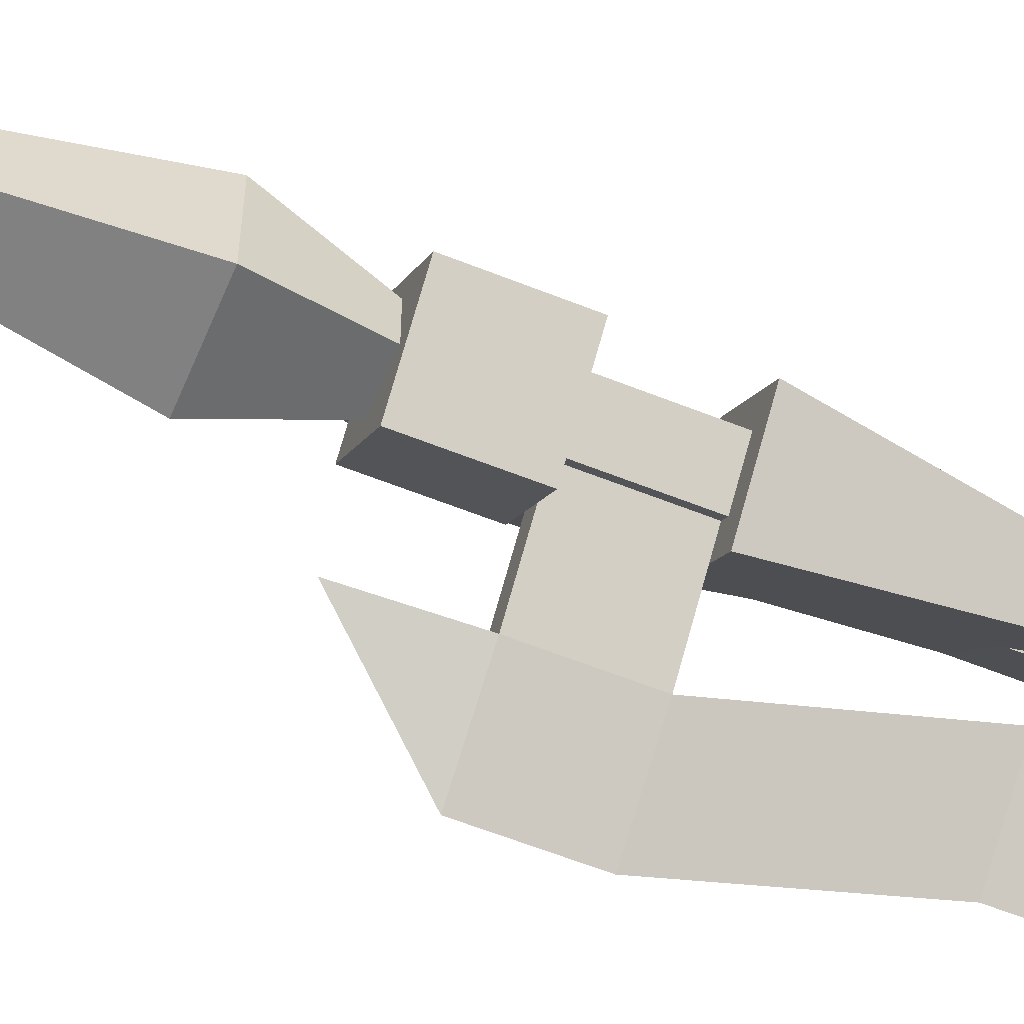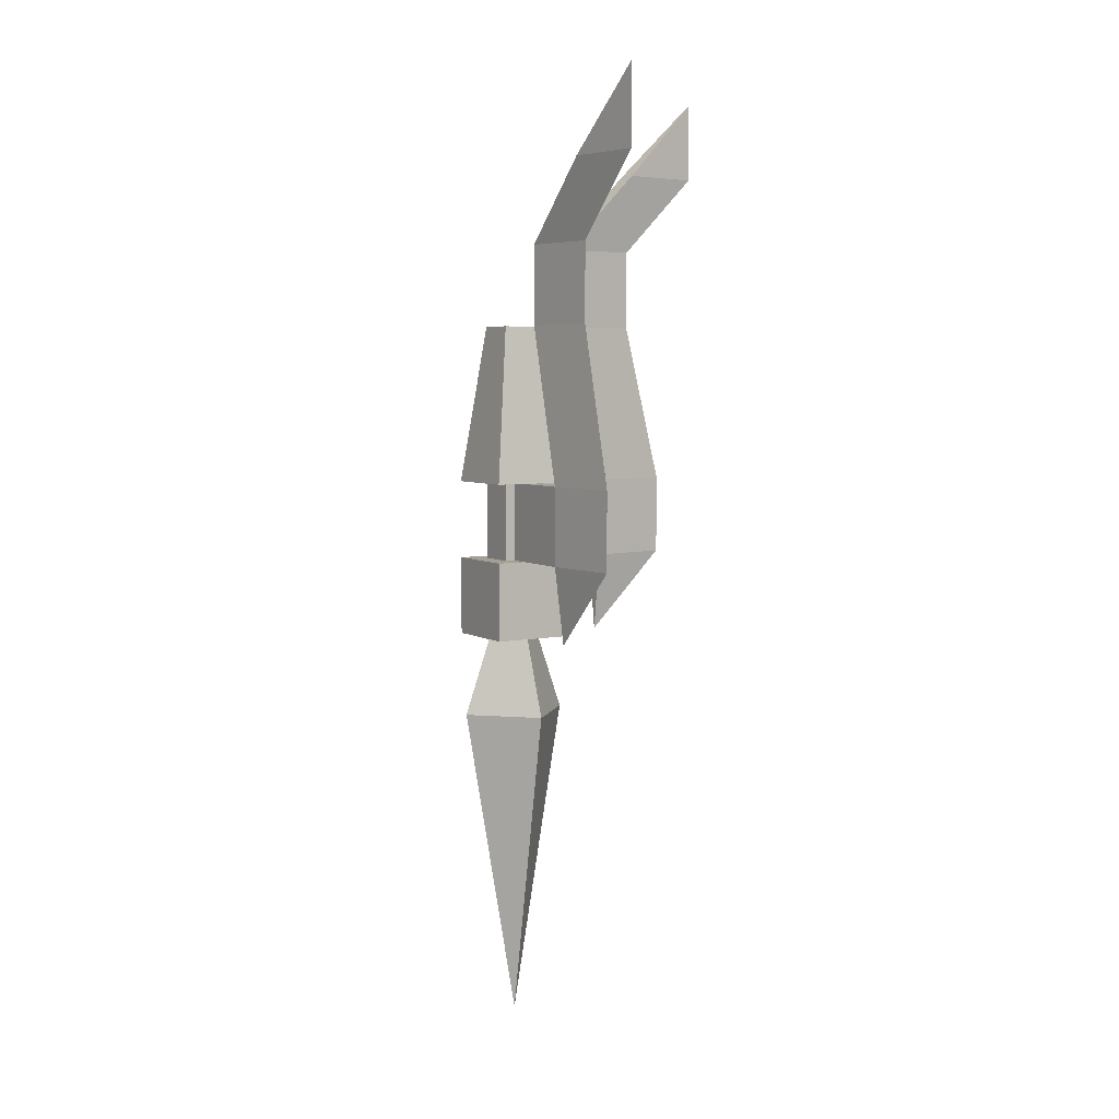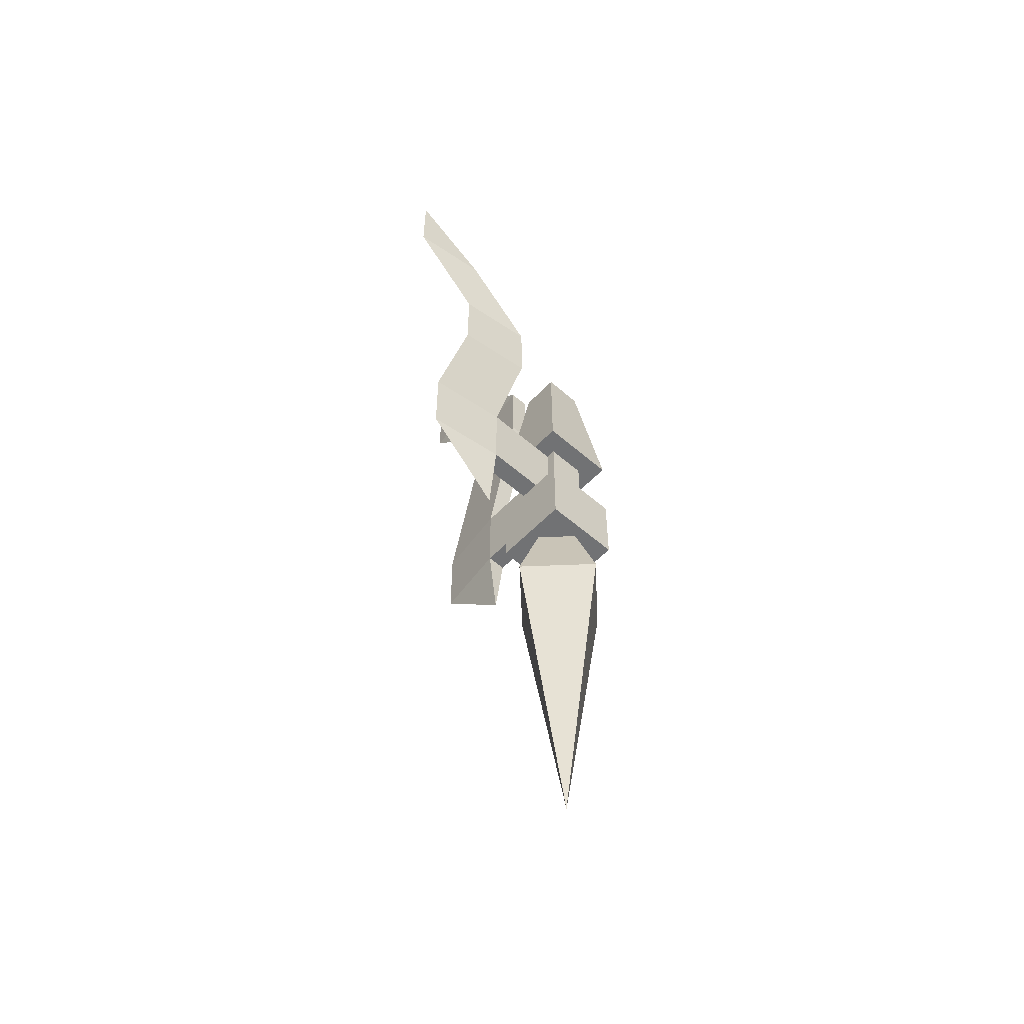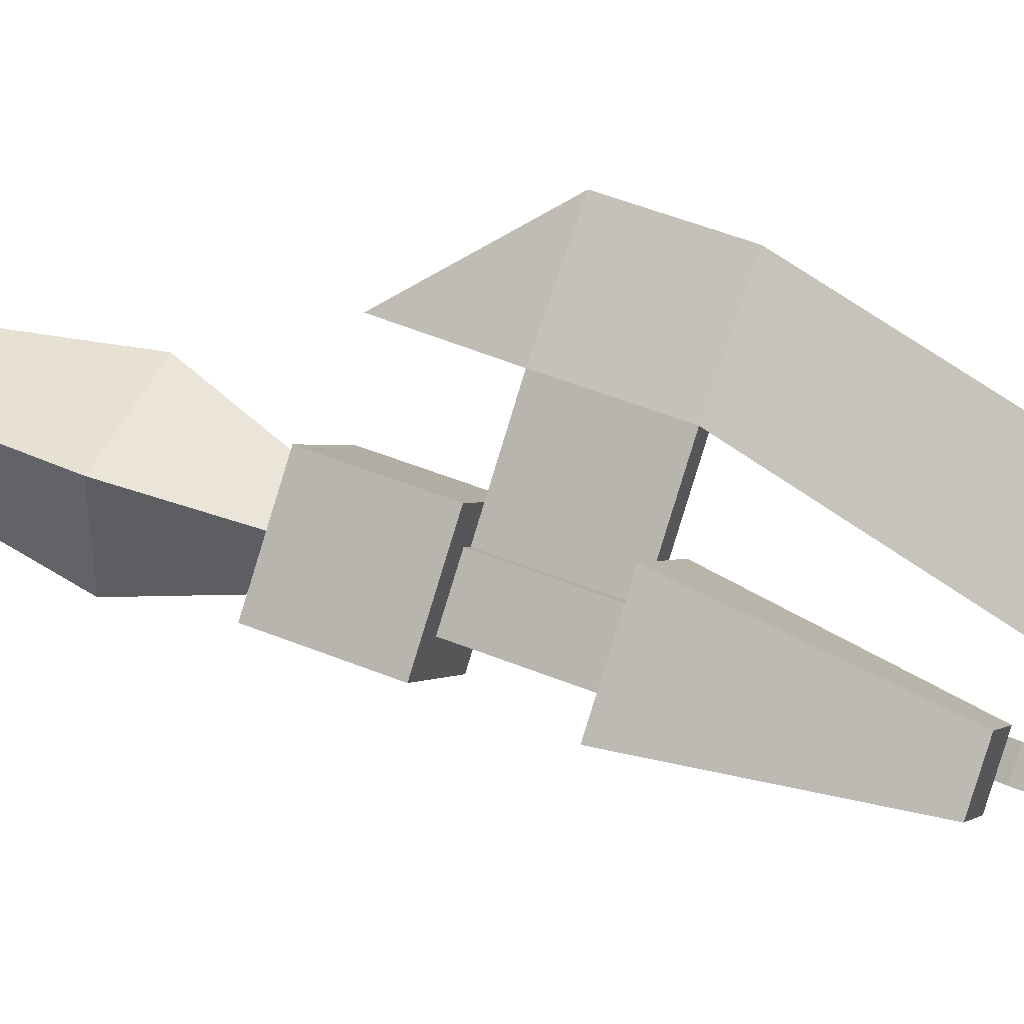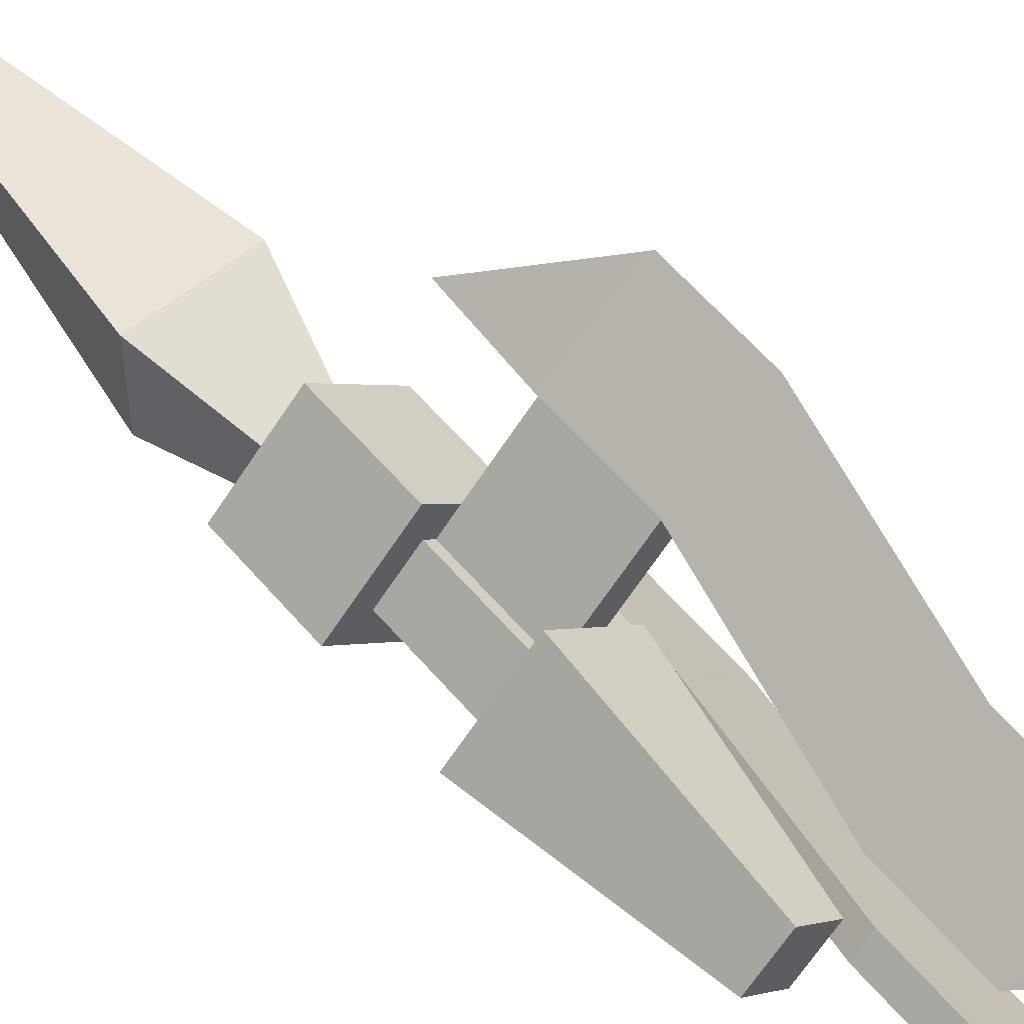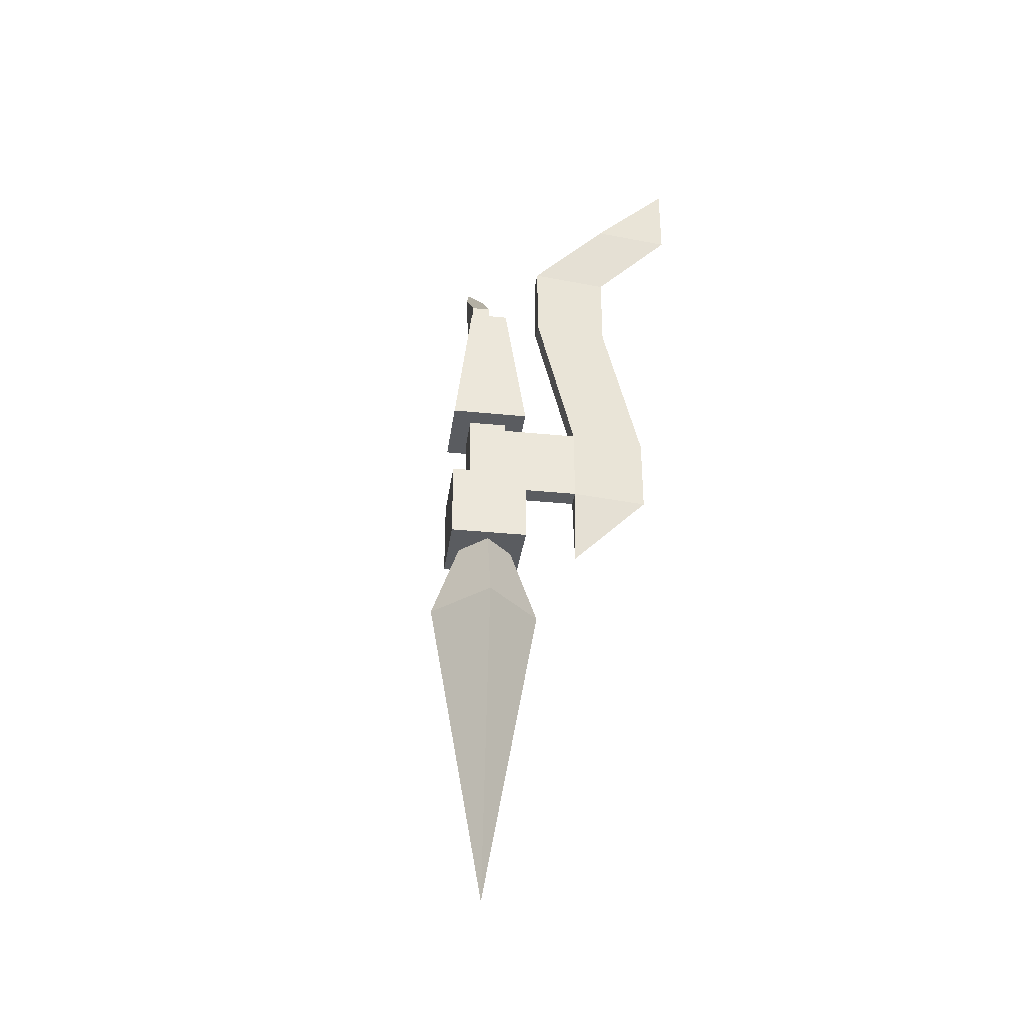
<metadata>
{"format":"obj","ext":"obj","renderer":"f3d","projection":"perspective","resolution":1024,"background":"white","views":[{"elev":-58.7,"azim":67.4,"up":"+Z"},{"elev":5.5,"azim":-166.4,"up":"+Y"},{"elev":-55.6,"azim":2.5,"up":"+Y"},{"elev":48.5,"azim":114.6,"up":"+Z"},{"elev":58.0,"azim":140.3,"up":"+Z"},{"elev":-34.3,"azim":127.3,"up":"+Y"}]}
</metadata>
<code>
o REAGENT_4_Cube.041
v 0 -0.25 0
v 0.03125 0 0.03125
v -0.04419 0.125 0
v -0.03125 0 0.03125
v 0.04419 0.125 0
v 0.03125 0 -0.03125
v 0 0.125 -0.04419
v -0.03125 0 -0.03125
v 0.01562 0.0625 0.01562
v -0.01562 0.0625 0.01562
v -0.01562 0.0625 -0.01562
v 0.01562 0.0625 -0.01562
v 0.04419 0.0625 0
v 0 0.0625 -0.04419
v -0.04419 0.0625 0
v 0 0.0625 0.04419
v 0 0.125 0.04419
v -0.0221 0.3125 0
v 0.0221 0.3125 0
v 0 0.3125 -0.0221
v 0.04419 0.1875 0
v 0 0.1875 -0.04419
v -0.04419 0.1875 0
v 0 0.1875 0.04419
v 0 0.3125 0.0221
v -0.0221 0.1875 0
v 0.0221 0.1875 0
v 0 0.1875 -0.0221
v 0.0221 0.125 0
v 0 0.125 -0.0221
v -0.0221 0.125 0
v 0 0.125 0.0221
v 0 0.1875 0.0221
v -0.09944 0.1875 0.09944
v -0.04972 0.1875 0.06077
v -0.06077 0.1875 0.04972
v -0.04972 0.125 0.06077
v -0.06077 0.125 0.04972
v -0.09944 0.125 0.09944
v -0.005524 0.125 0.01657
v -0.01657 0.125 0.005524
v -0.05524 0.0625 0.05524
v -0.005524 0.1875 0.01657
v -0.02762 0.3125 0.03867
v -0.07734 0.3125 0.07734
v -0.01657 0.1875 0.005524
v -0.03867 0.3125 0.02762
v -0.07734 0.375 0.07734
v -0.03867 0.375 0.02762
v -0.02762 0.375 0.03867
v -0.1215 0.5 0.1215
v -0.08286 0.4375 0.07182
v -0.07182 0.4375 0.08286
v -0.1215 0.4375 0.1215
v -0.09944 0.1875 -0.09944
v -0.06077 0.1875 -0.04972
v -0.04972 0.1875 -0.06077
v -0.06077 0.125 -0.04972
v -0.04972 0.125 -0.06077
v -0.09944 0.125 -0.09944
v -0.01657 0.125 -0.005524
v -0.005524 0.125 -0.01657
v -0.05524 0.0625 -0.05524
v -0.01657 0.1875 -0.005524
v -0.03867 0.3125 -0.02762
v -0.07734 0.3125 -0.07734
v -0.005524 0.1875 -0.01657
v -0.02762 0.3125 -0.03867
v -0.07734 0.375 -0.07734
v -0.02762 0.375 -0.03867
v -0.03867 0.375 -0.02762
v -0.1215 0.5 -0.1215
v -0.07182 0.4375 -0.08286
v -0.08286 0.4375 -0.07182
v -0.1215 0.4375 -0.1215
f 14 15 3 7
f 14 13 16 15
f 16 13 5 17
f 13 14 7 5
f 15 16 17 3
f 7 3 17 5
f 22 23 18 20
f 22 21 24 23
f 24 21 19 25
f 21 22 20 19
f 23 24 25 18
f 20 18 25 19
f 30 31 26 28
f 32 29 27 33
f 29 30 28 27
f 31 32 33 26
f 38 39 34 36
f 38 37 42
f 39 37 35 34
f 37 38 41 40
f 38 36 46 41
f 36 34 45 47
f 35 37 40 43
f 37 39 42
f 39 38 42
f 34 35 44 45
f 35 36 47 44
f 36 35 43 46
f 48 50 53
f 44 47 49 50
f 47 45 48 49
f 45 44 50 48
f 52 54 51
f 49 48 52
f 52 53 50 49
f 53 52 51
f 54 53 51
f 52 48 54
f 48 53 54
f 59 60 55 57
f 59 58 63
f 60 58 56 55
f 58 59 62 61
f 59 57 67 62
f 57 55 66 68
f 56 58 61 64
f 58 60 63
f 60 59 63
f 55 56 65 66
f 56 57 68 65
f 57 56 64 67
f 69 71 74
f 65 68 70 71
f 68 66 69 70
f 66 65 71 69
f 73 75 72
f 70 69 73
f 73 74 71 70
f 74 73 72
f 75 74 72
f 73 69 75
f 69 74 75
f 1 2 4
f 1 4 8
f 1 8 6
f 1 6 2
f 11 12 6 8
f 12 9 2 6
f 10 11 8 4
f 9 10 4 2

</code>
